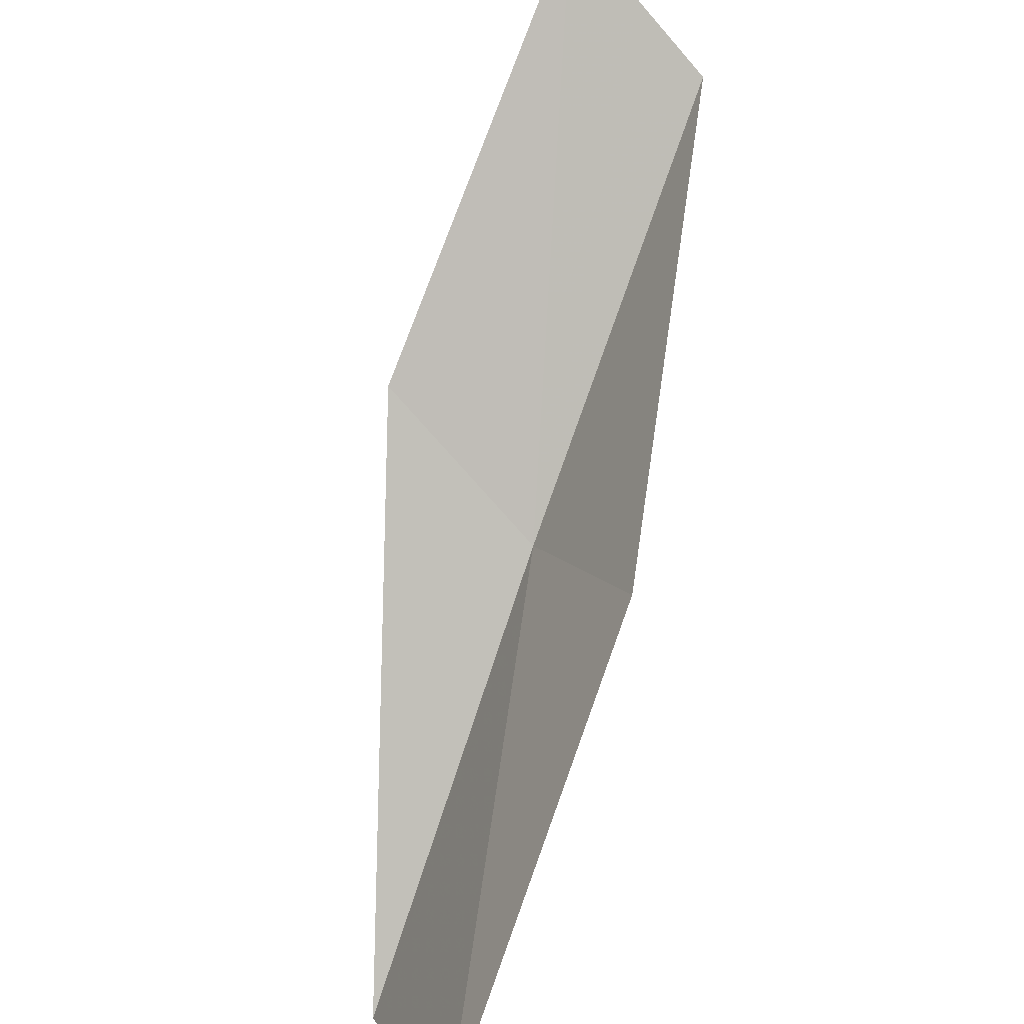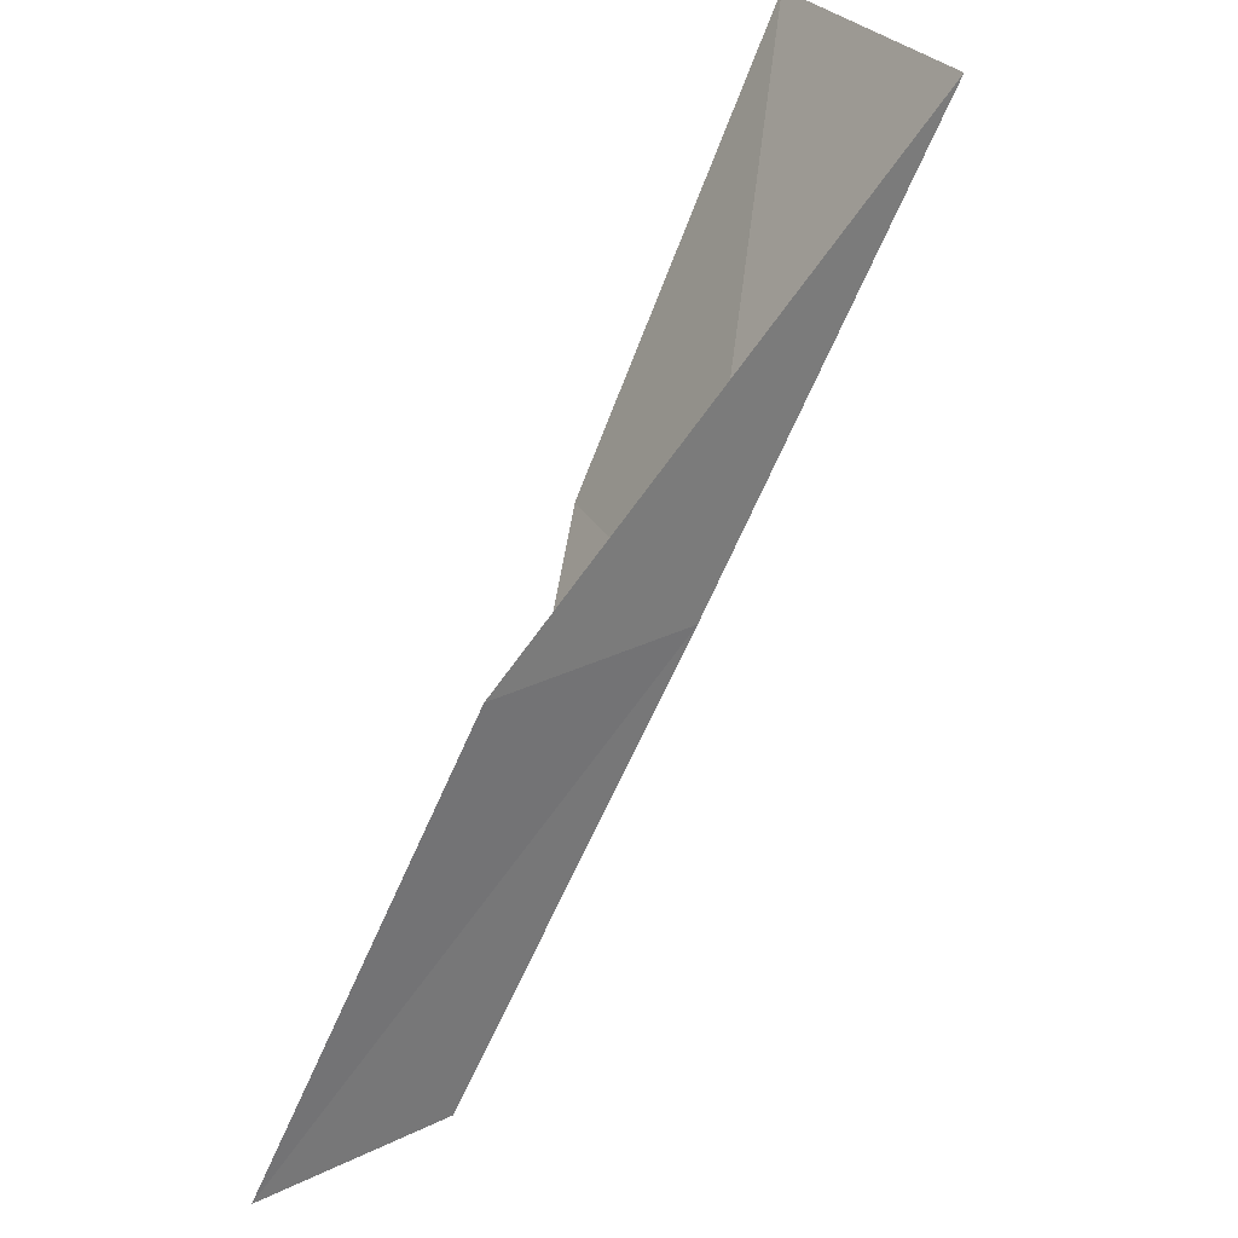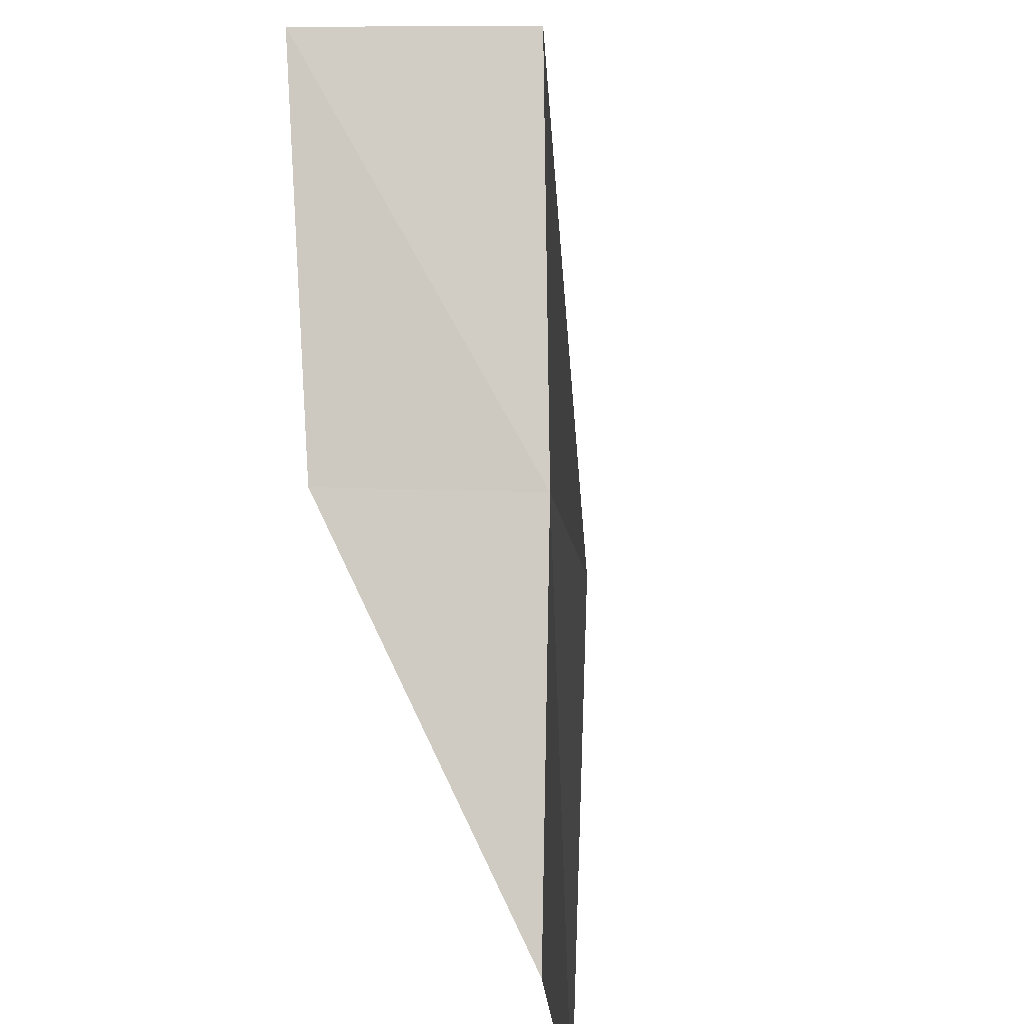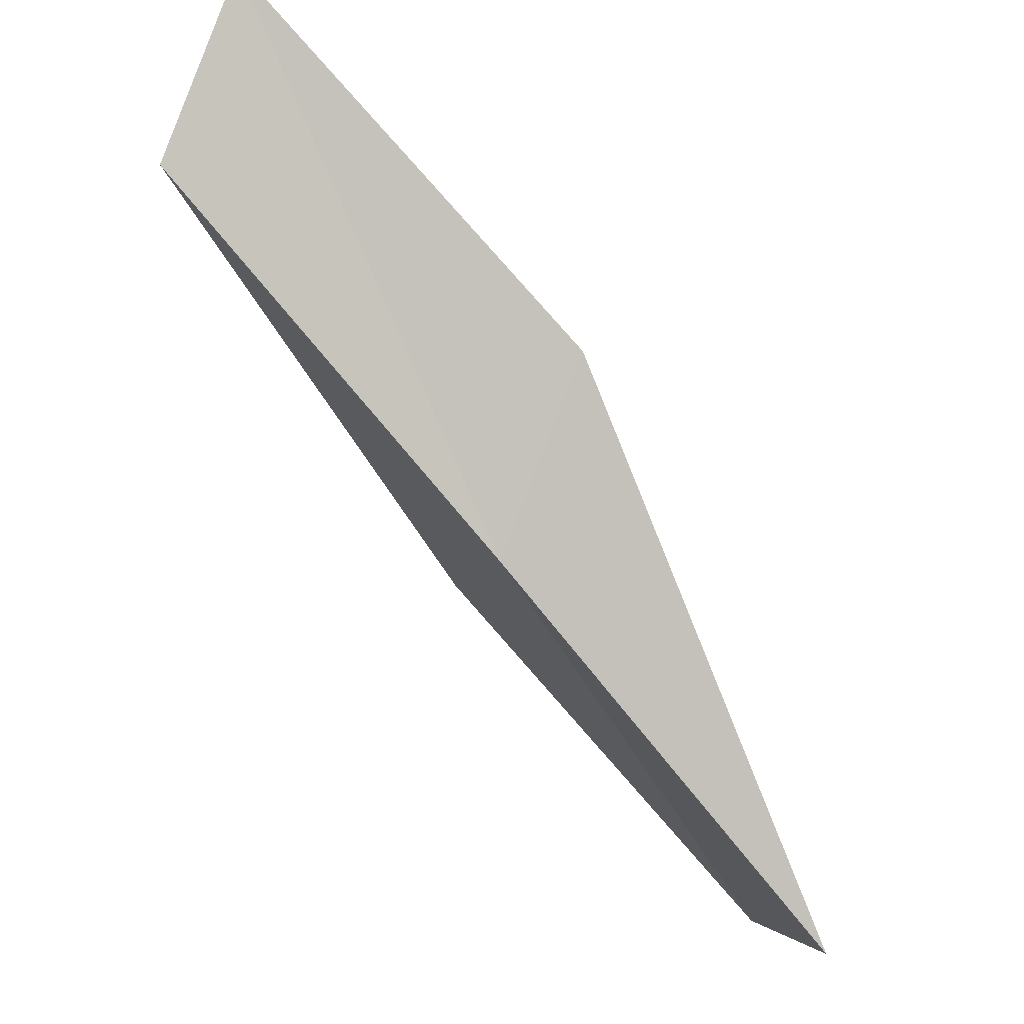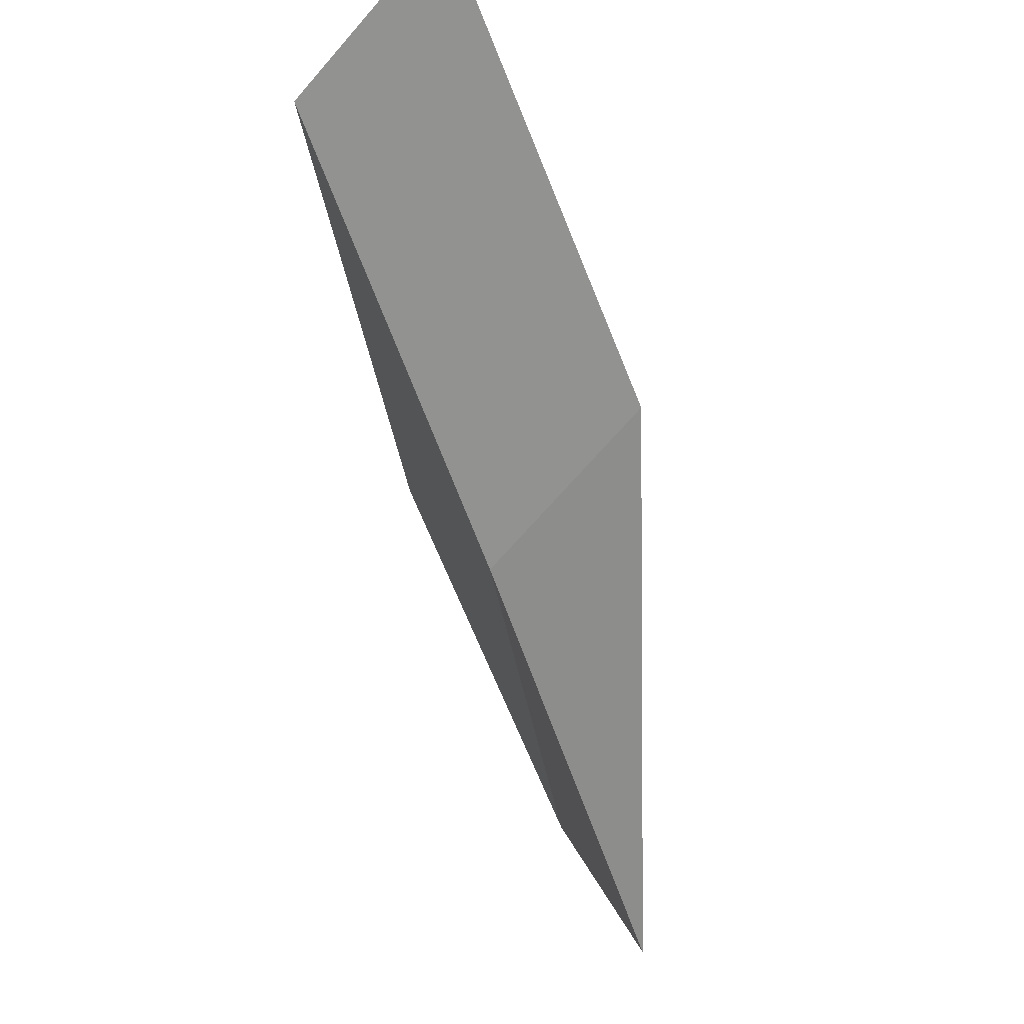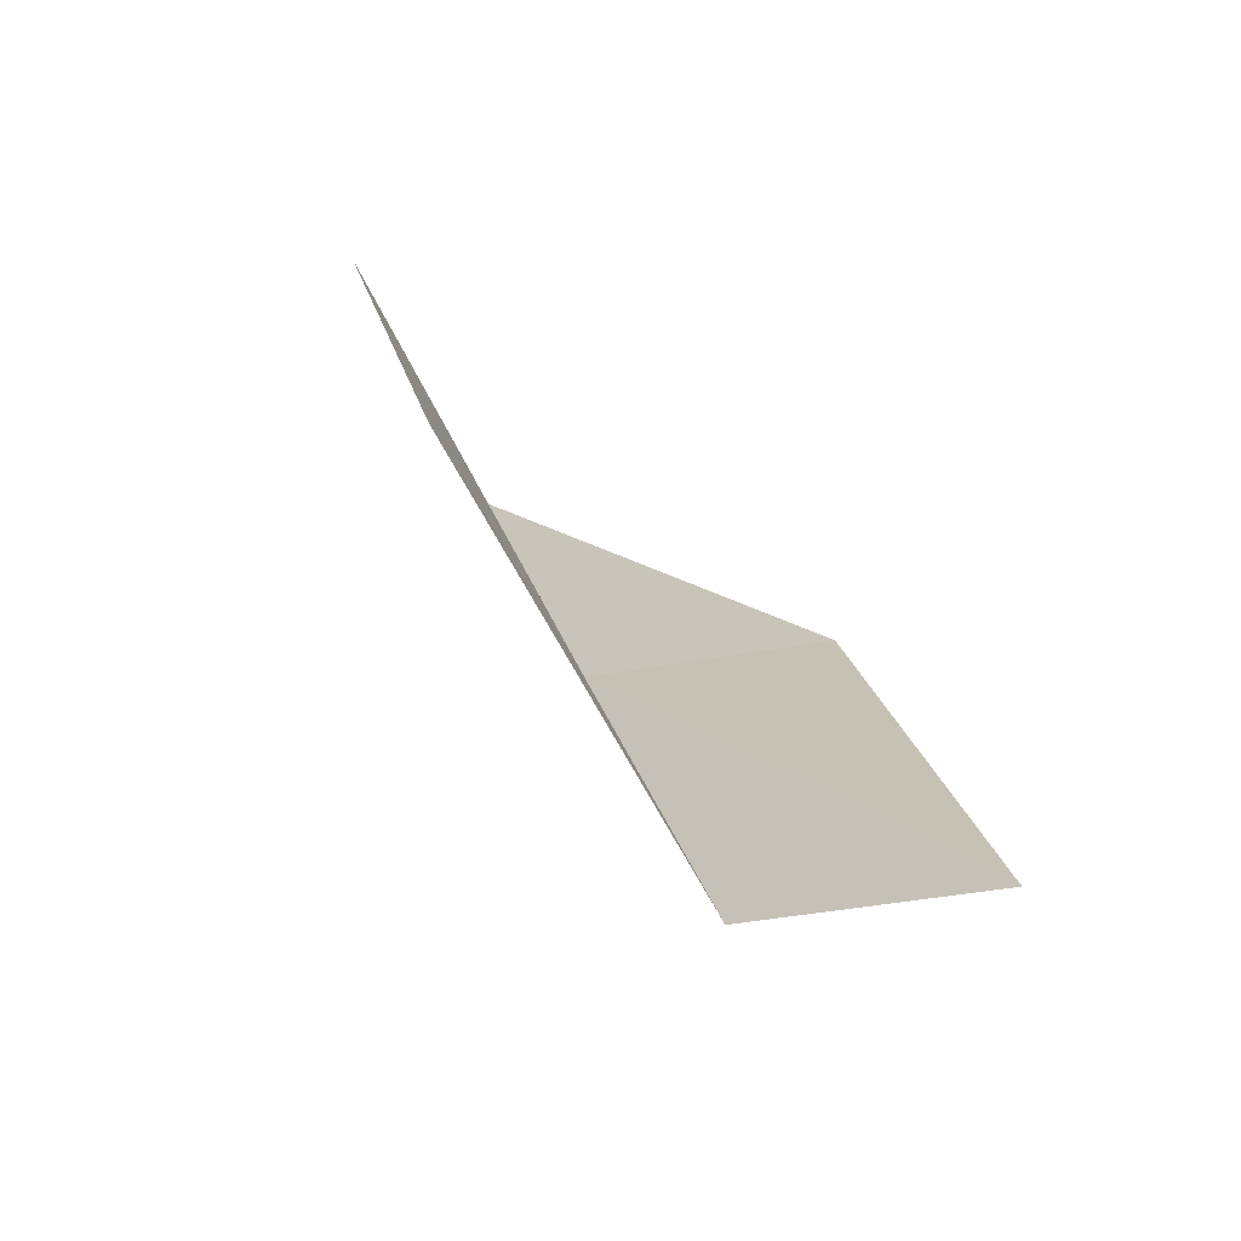
<metadata>
{"format":"obj","ext":"obj","renderer":"f3d","projection":"perspective","resolution":1024,"background":"white","views":[{"elev":77.7,"azim":45.8,"up":"+Y"},{"elev":28.8,"azim":-54.5,"up":"+Z"},{"elev":22.4,"azim":-116.3,"up":"+Z"},{"elev":-69.5,"azim":-112.8,"up":"+Y"},{"elev":-48.5,"azim":-134.2,"up":"+Y"},{"elev":31.8,"azim":-166.4,"up":"+Y"}]}
</metadata>
<code>
v 9.285 -38.38 39.23
v 7.234 -37.72 39.23
v 11.47 -39.39 43.59
v 12.64 -36.93 43.59
v 10.53 -36.2 39.23
v 5.323 -36.61 34.87
v 7.22 -37.26 34.87
f 1 3 2
f 1 5 4
f 1 4 3
f 1 6 7
f 1 2 6
f 1 7 5

</code>
